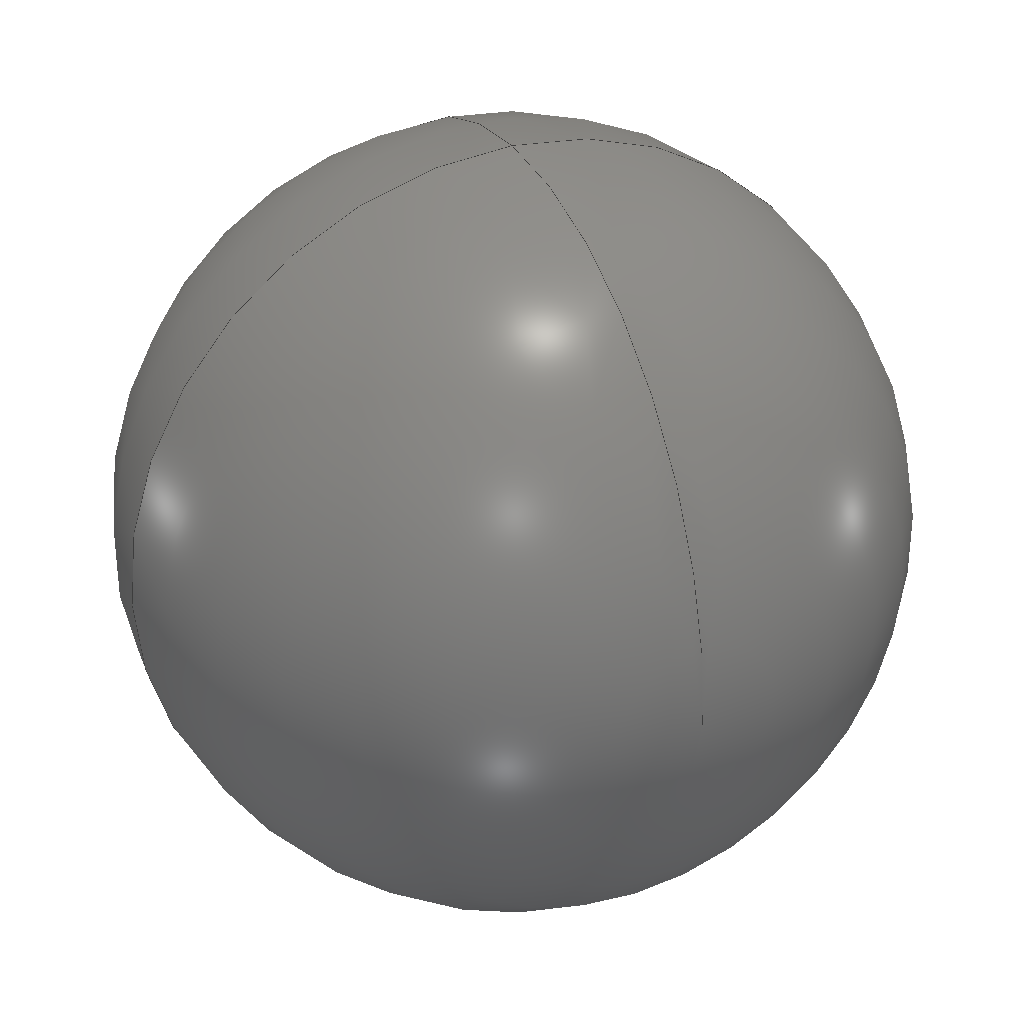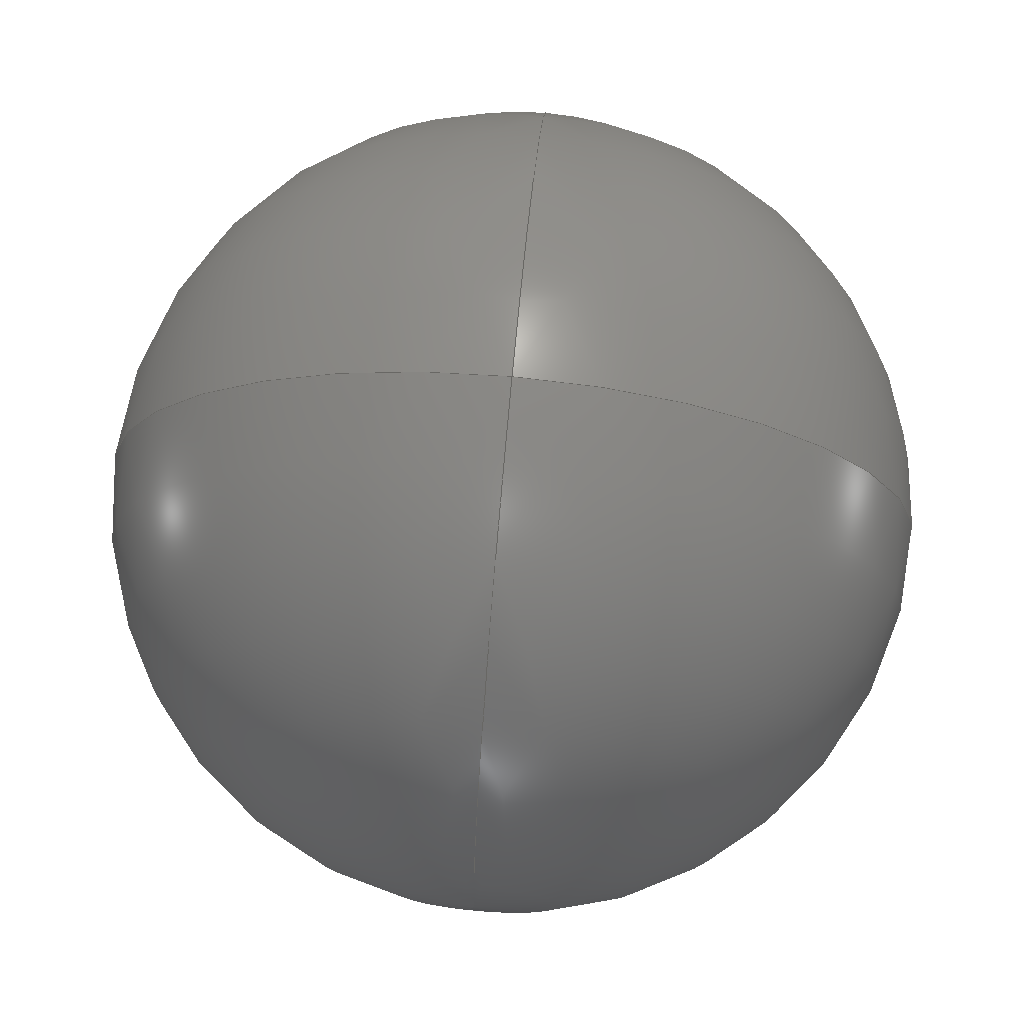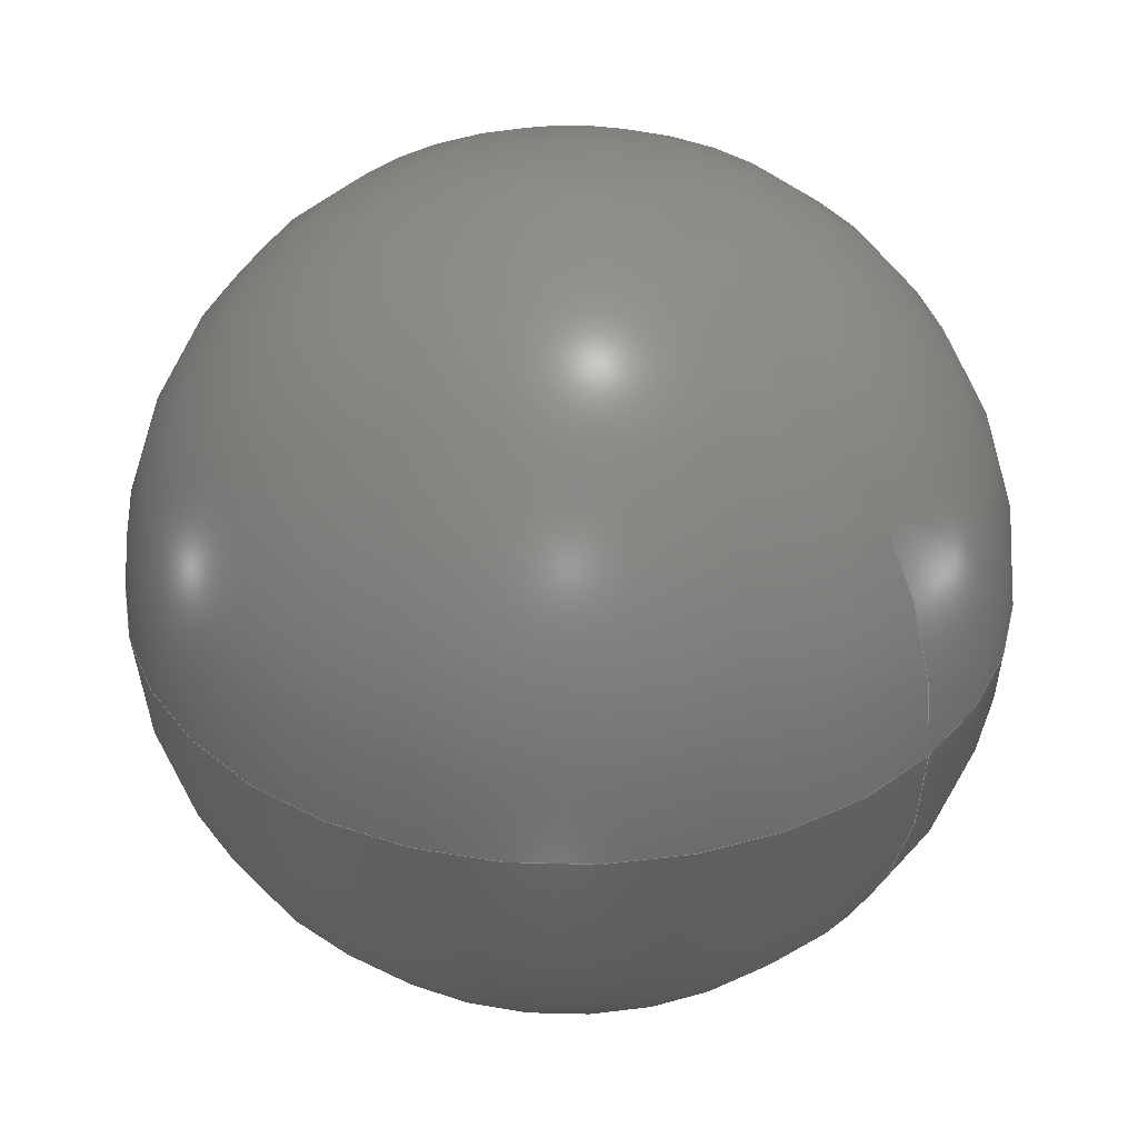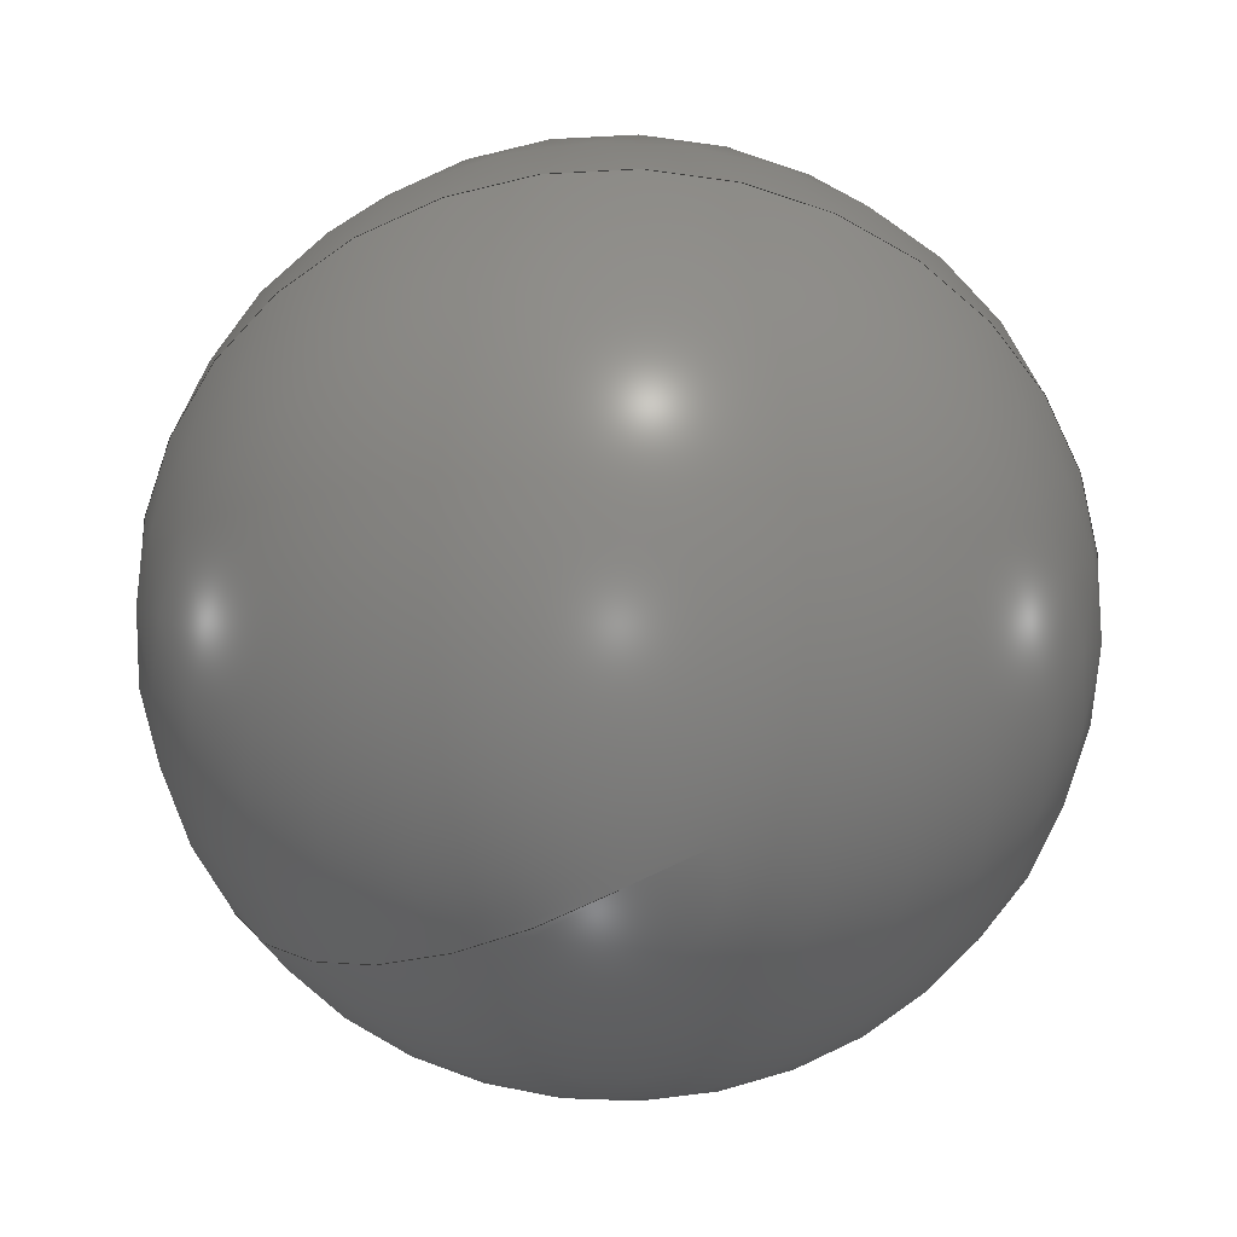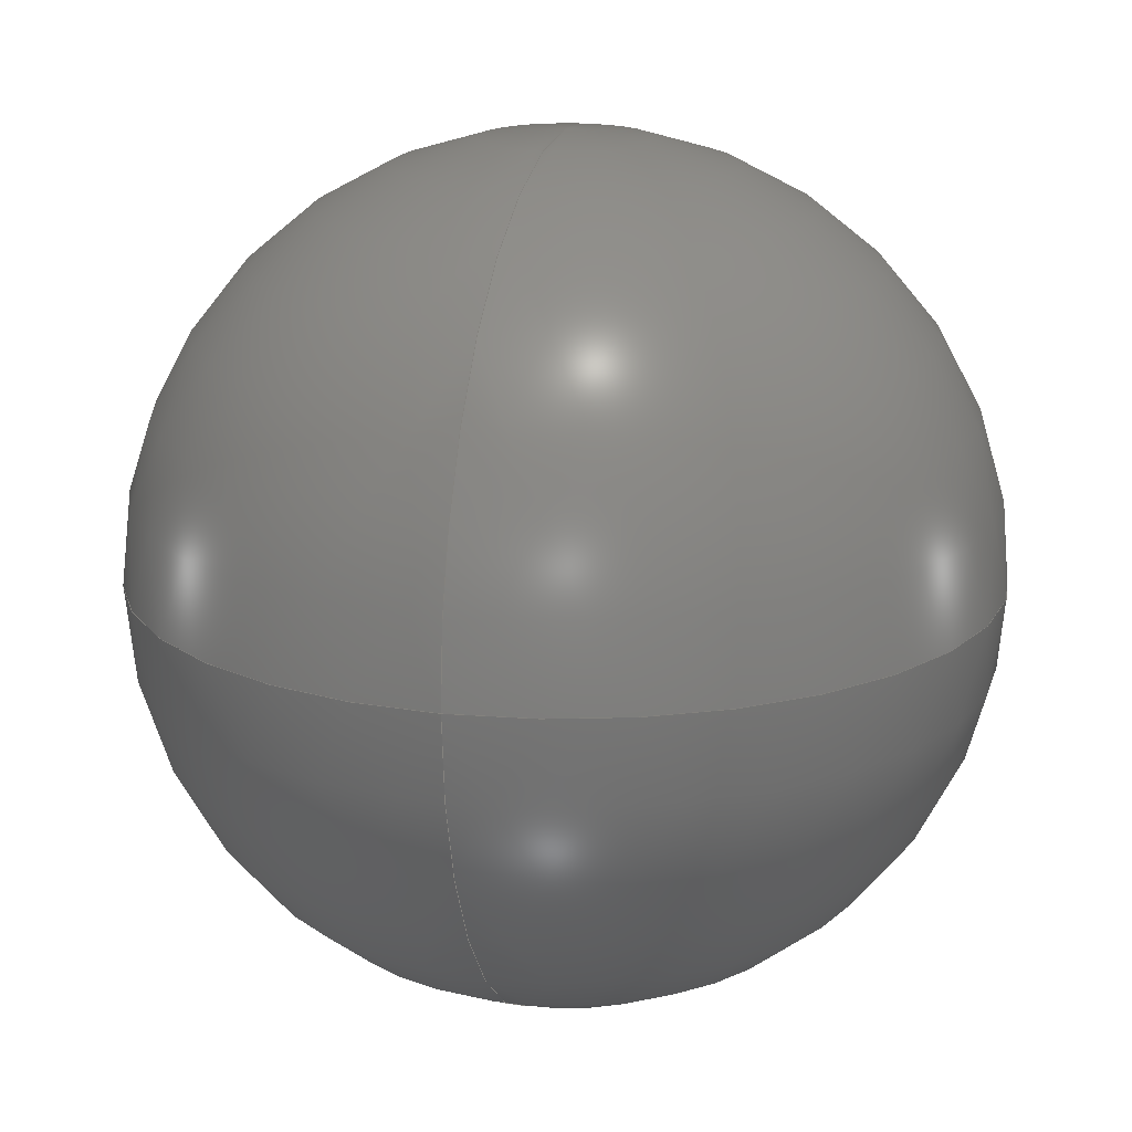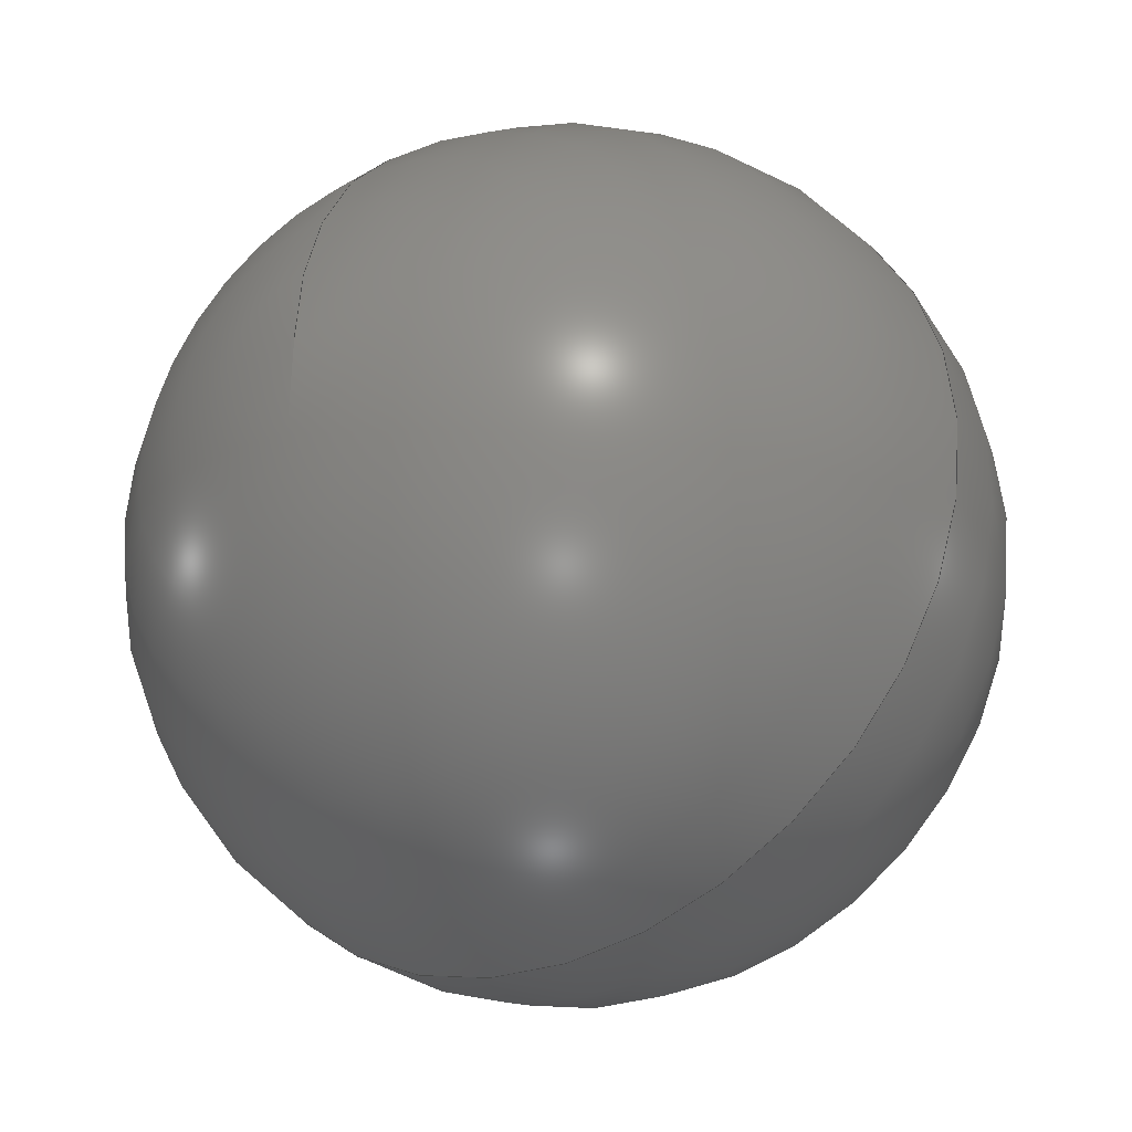
<metadata>
{"format":"step","ext":"step","renderer":"f3d","projection":"perspective","resolution":1024,"background":"white","views":[{"elev":31.7,"azim":154.9,"up":"+Y"},{"elev":73.0,"azim":-174.8,"up":"+Y"},{"elev":36.2,"azim":131.3,"up":"+Z"},{"elev":-60.4,"azim":-58.8,"up":"+Z"},{"elev":17.4,"azim":-165.8,"up":"+Z"},{"elev":-33.8,"azim":-146.2,"up":"+Y"}]}
</metadata>
<code>
ISO-10303-21;
DATA;
#1 = COLOUR_RGB ( '',1, 0.949, 0.9098 ) ;
#2 = SURFACE_STYLE_USAGE ( .BOTH. , #7 ) ;
#3 = FILL_AREA_STYLE ('',( #27 ) ) ;
#4 = PRESENTATION_STYLE_ASSIGNMENT (( #74 ) ) ;
#5 = CARTESIAN_POINT ( 'NONE',  ( 0, 0, 0 ) ) ;
#6 = ORIENTED_EDGE ( 'NONE', *, *, #89, .T. ) ;
#7 = SURFACE_SIDE_STYLE ('',( #66 ) ) ;
#8 = FACE_OUTER_BOUND ( 'NONE', #84, .T. ) ;
#9 = SURFACE_STYLE_FILL_AREA ( #73 ) ;
#10 = AXIS2_PLACEMENT_3D ( 'NONE', #41, #69, #35 ) ;
#11 = PRODUCT_DEFINITION ( 'UNKNOWN', '', #15, #33 ) ;
#12 = UNCERTAINTY_MEASURE_WITH_UNIT (LENGTH_MEASURE( 1e-05 ), #25, 'distance_accuracy_value', 'NONE');
#13 = DIRECTION ( 'NONE',  ( 1, 0, 0 ) ) ;
#14 =( GEOMETRIC_REPRESENTATION_CONTEXT ( 3 ) GLOBAL_UNCERTAINTY_ASSIGNED_CONTEXT ( ( #80 ) ) GLOBAL_UNIT_ASSIGNED_CONTEXT ( ( #52, #82, #28 ) ) REPRESENTATION_CONTEXT ( 'NONE', 'WORKASPACE' ) );
#15 = PRODUCT_DEFINITION_FORMATION_WITH_SPECIFIED_SOURCE ( 'ANY', '', #38, .NOT_KNOWN. ) ;
#16 = AXIS2_PLACEMENT_3D ( 'NONE', #23, #48, #13 ) ;
#17 = DIRECTION ( 'NONE',  ( 0, 1, 0 ) ) ;
#18 =( NAMED_UNIT ( * ) SI_UNIT ( $, .STERADIAN. ) SOLID_ANGLE_UNIT ( ) );
#19 = SURFACE_SIDE_STYLE ('',( #9 ) ) ;
#20 = AXIS2_PLACEMENT_3D ( 'NONE', #49, #87, #63 ) ;
#21 = PRODUCT_RELATED_PRODUCT_CATEGORY ( 'part', '', ( #38 ) ) ;
#22 = CARTESIAN_POINT ( 'NONE',  ( -10, 6.123e-16, 0 ) ) ;
#23 = CARTESIAN_POINT ( 'NONE',  ( 0, 0, 0 ) ) ;
#24 = AXIS2_PLACEMENT_3D ( 'NONE', #5, #77, #30 ) ;
#25 =( LENGTH_UNIT ( ) NAMED_UNIT ( * ) SI_UNIT ( .MILLI., .METRE. ) );
#26 = EDGE_CURVE ( 'NONE', #37, #29, #58, .T. ) ;
#27 = FILL_AREA_STYLE_COLOUR ( '', #72 ) ;
#28 =( NAMED_UNIT ( * ) SI_UNIT ( $, .STERADIAN. ) SOLID_ANGLE_UNIT ( ) );
#29 = VERTEX_POINT ( 'NONE', #22 ) ;
#30 = DIRECTION ( 'NONE',  ( 0, 1, 1.225e-16 ) ) ;
#31 =( LENGTH_UNIT ( ) NAMED_UNIT ( * ) SI_UNIT ( .MILLI., .METRE. ) );
#32 = PRODUCT_DEFINITION_SHAPE ( 'NONE', 'NONE',  #11 ) ;
#33 = PRODUCT_DEFINITION_CONTEXT ( 'detailed design', #81, 'design' ) ;
#34 = CLOSED_SHELL ( 'NONE', ( #68, #51 ) ) ;
#35 = DIRECTION ( 'NONE',  ( 1, 0, 0 ) ) ;
#36 = PRESENTATION_LAYER_ASSIGNMENT (  '', '', ( #45 ) ) ;
#37 = VERTEX_POINT ( 'NONE', #65 ) ;
#38 = PRODUCT ( '20mm Ball', '20mm Ball', '', ( #56 ) ) ;
#39 = MECHANICAL_DESIGN_GEOMETRIC_PRESENTATION_REPRESENTATION (  '', ( #45 ), #14 ) ;
#40 = CARTESIAN_POINT ( 'NONE',  ( 0, 0, 0 ) ) ;
#41 = CARTESIAN_POINT ( 'NONE',  ( 0, 0, 0 ) ) ;
#42 =( NAMED_UNIT ( * ) SI_UNIT ( $, .STERADIAN. ) SOLID_ANGLE_UNIT ( ) );
#43 = ADVANCED_BREP_SHAPE_REPRESENTATION ( '20mm Ball', ( #53, #10 ), #78 ) ;
#44 = ORIENTED_EDGE ( 'NONE', *, *, #26, .F. ) ;
#45 = STYLED_ITEM ( 'NONE', ( #85 ), #53 ) ;
#46 = UNCERTAINTY_MEASURE_WITH_UNIT (LENGTH_MEASURE( 1e-05 ), #31, 'distance_accuracy_value', 'NONE');
#47 = APPLICATION_PROTOCOL_DEFINITION ( 'draft international standard', 'automotive_design', 1998, #75 ) ;
#48 = DIRECTION ( 'NONE',  ( -0, 0, 1 ) ) ;
#49 = CARTESIAN_POINT ( 'NONE',  ( 0, 0, 0 ) ) ;
#50 = CIRCLE ( 'NONE', #16, 10 ) ;
#51 = ADVANCED_FACE ( 'NONE', ( #8 ), #71, .T. ) ;
#52 =( LENGTH_UNIT ( ) NAMED_UNIT ( * ) SI_UNIT ( .MILLI., .METRE. ) );
#53 = MANIFOLD_SOLID_BREP ( 'Revolve1', #34 ) ;
#54 = SPHERICAL_SURFACE ( 'NONE', #20, 10 ) ;
#55 = STYLED_ITEM ( 'NONE', ( #4 ), #43 ) ;
#56 = PRODUCT_CONTEXT ( 'NONE', #75, 'mechanical' ) ;
#57 = ORIENTED_EDGE ( 'NONE', *, *, #26, .T. ) ;
#58 = CIRCLE ( 'NONE', #24, 10 ) ;
#59 = EDGE_LOOP ( 'NONE', ( #90, #57 ) ) ;
#60 =( GEOMETRIC_REPRESENTATION_CONTEXT ( 3 ) GLOBAL_UNCERTAINTY_ASSIGNED_CONTEXT ( ( #12 ) ) GLOBAL_UNIT_ASSIGNED_CONTEXT ( ( #25, #70, #18 ) ) REPRESENTATION_CONTEXT ( 'NONE', 'WORKASPACE' ) );
#61 = DIRECTION ( 'NONE',  ( -0, 0, -1 ) ) ;
#62 = SHAPE_DEFINITION_REPRESENTATION ( #32, #43 ) ;
#63 = DIRECTION ( 'NONE',  ( 0, 1, 0 ) ) ;
#64 = PRESENTATION_LAYER_ASSIGNMENT (  '', '', ( #55 ) ) ;
#65 = CARTESIAN_POINT ( 'NONE',  ( 10, 6.123e-16, 0 ) ) ;
#66 = SURFACE_STYLE_FILL_AREA ( #3 ) ;
#67 = APPLICATION_PROTOCOL_DEFINITION ( 'draft international standard', 'automotive_design', 1998, #81 ) ;
#68 = ADVANCED_FACE ( 'NONE', ( #86 ), #54, .T. ) ;
#69 = DIRECTION ( 'NONE',  ( 0, 0, 1 ) ) ;
#70 =( NAMED_UNIT ( * ) PLANE_ANGLE_UNIT ( ) SI_UNIT ( $, .RADIAN. ) );
#71 = SPHERICAL_SURFACE ( 'NONE', #83, 10 ) ;
#72 = COLOUR_RGB ( '',0, 0, 1 ) ;
#73 = FILL_AREA_STYLE ('',( #79 ) ) ;
#74 = SURFACE_STYLE_USAGE ( .BOTH. , #19 ) ;
#75 = APPLICATION_CONTEXT ( 'automotive_design' ) ;
#76 = MECHANICAL_DESIGN_GEOMETRIC_PRESENTATION_REPRESENTATION (  '', ( #55 ), #60 ) ;
#77 = DIRECTION ( 'NONE',  ( 0, 1.225e-16, -1 ) ) ;
#78 =( GEOMETRIC_REPRESENTATION_CONTEXT ( 3 ) GLOBAL_UNCERTAINTY_ASSIGNED_CONTEXT ( ( #46 ) ) GLOBAL_UNIT_ASSIGNED_CONTEXT ( ( #31, #88, #42 ) ) REPRESENTATION_CONTEXT ( 'NONE', 'WORKASPACE' ) );
#79 = FILL_AREA_STYLE_COLOUR ( '', #1 ) ;
#80 = UNCERTAINTY_MEASURE_WITH_UNIT (LENGTH_MEASURE( 1e-05 ), #52, 'distance_accuracy_value', 'NONE');
#81 = APPLICATION_CONTEXT ( 'automotive_design' ) ;
#82 =( NAMED_UNIT ( * ) PLANE_ANGLE_UNIT ( ) SI_UNIT ( $, .RADIAN. ) );
#83 = AXIS2_PLACEMENT_3D ( 'NONE', #40, #61, #17 ) ;
#84 = EDGE_LOOP ( 'NONE', ( #44, #6 ) ) ;
#85 = PRESENTATION_STYLE_ASSIGNMENT (( #2 ) ) ;
#86 = FACE_OUTER_BOUND ( 'NONE', #59, .T. ) ;
#87 = DIRECTION ( 'NONE',  ( -0, 0, -1 ) ) ;
#88 =( NAMED_UNIT ( * ) PLANE_ANGLE_UNIT ( ) SI_UNIT ( $, .RADIAN. ) );
#89 = EDGE_CURVE ( 'NONE', #37, #29, #50, .T. ) ;
#90 = ORIENTED_EDGE ( 'NONE', *, *, #89, .F. ) ;
ENDSEC;
END-ISO-10303-21;

</code>
